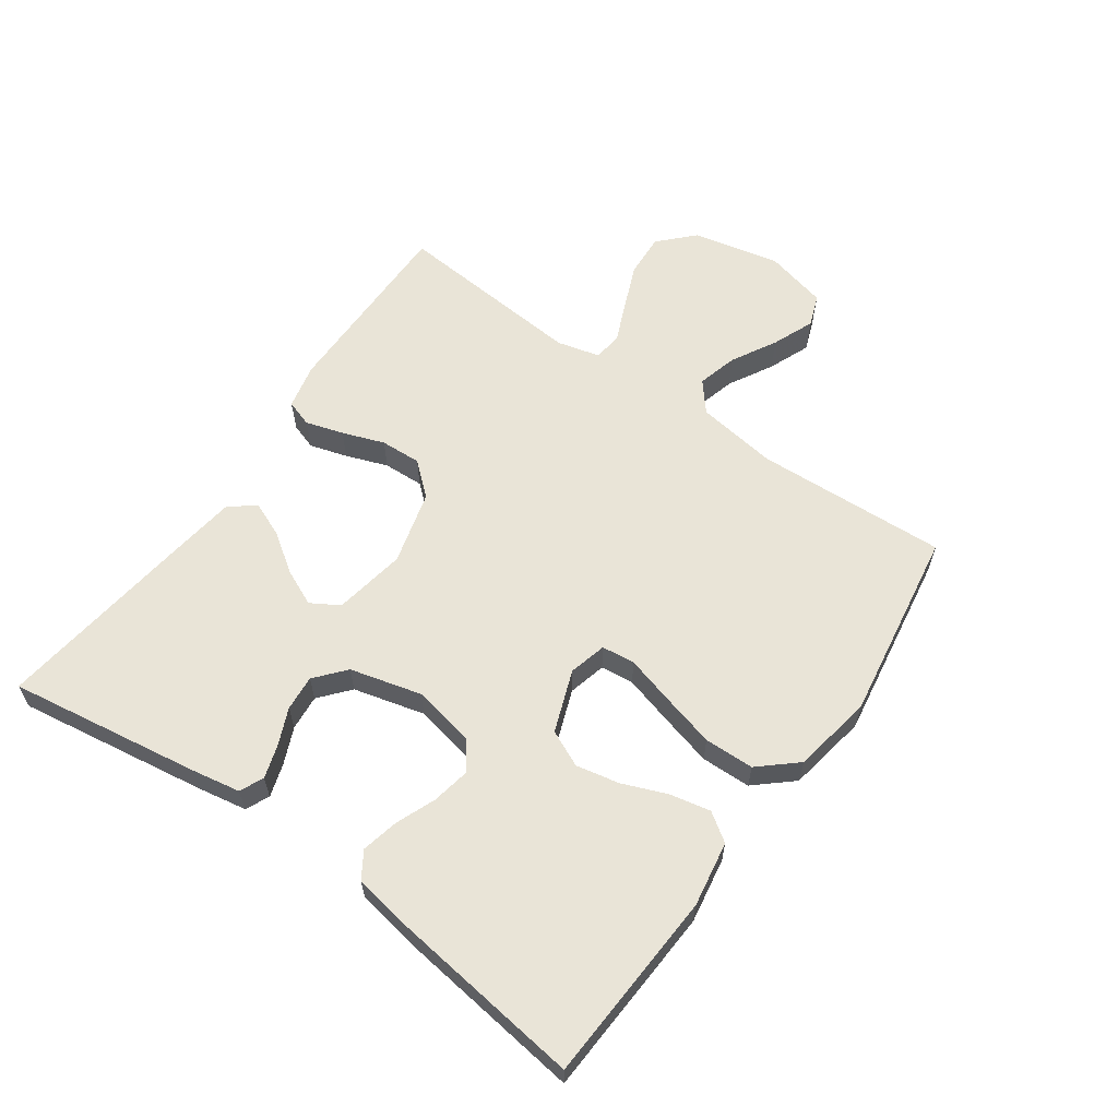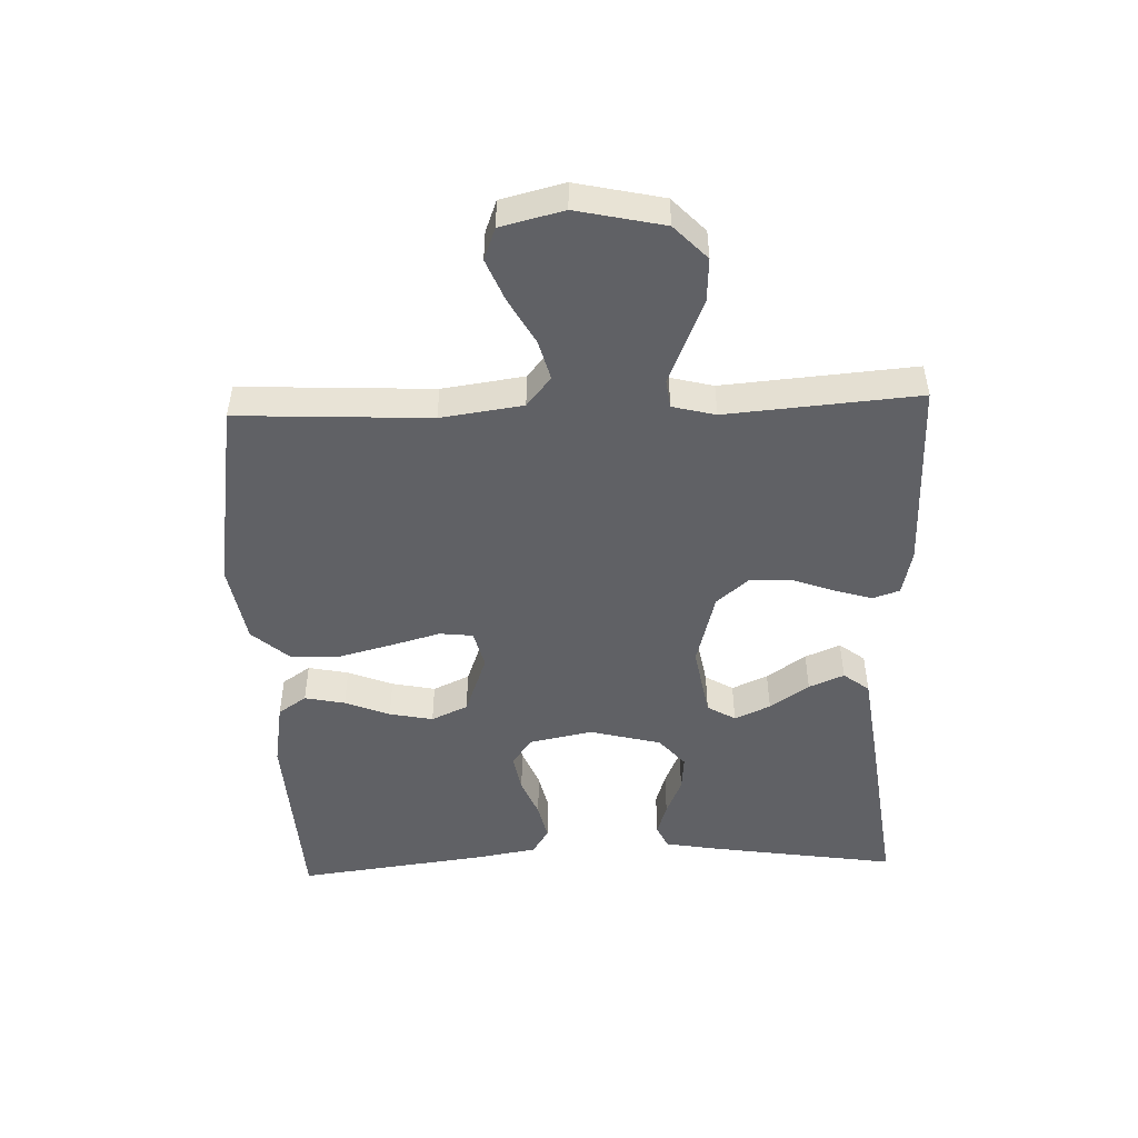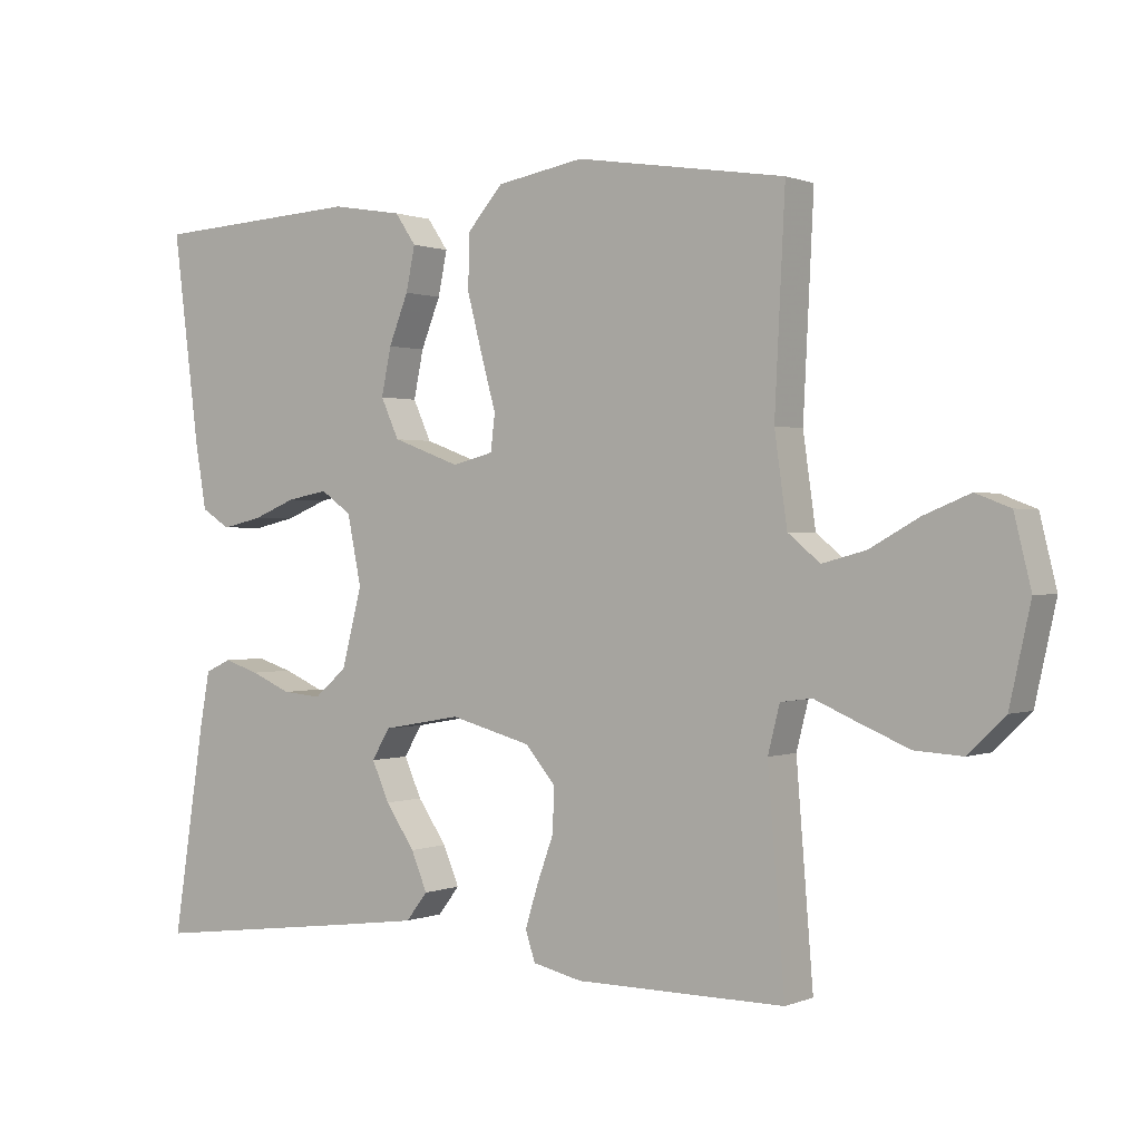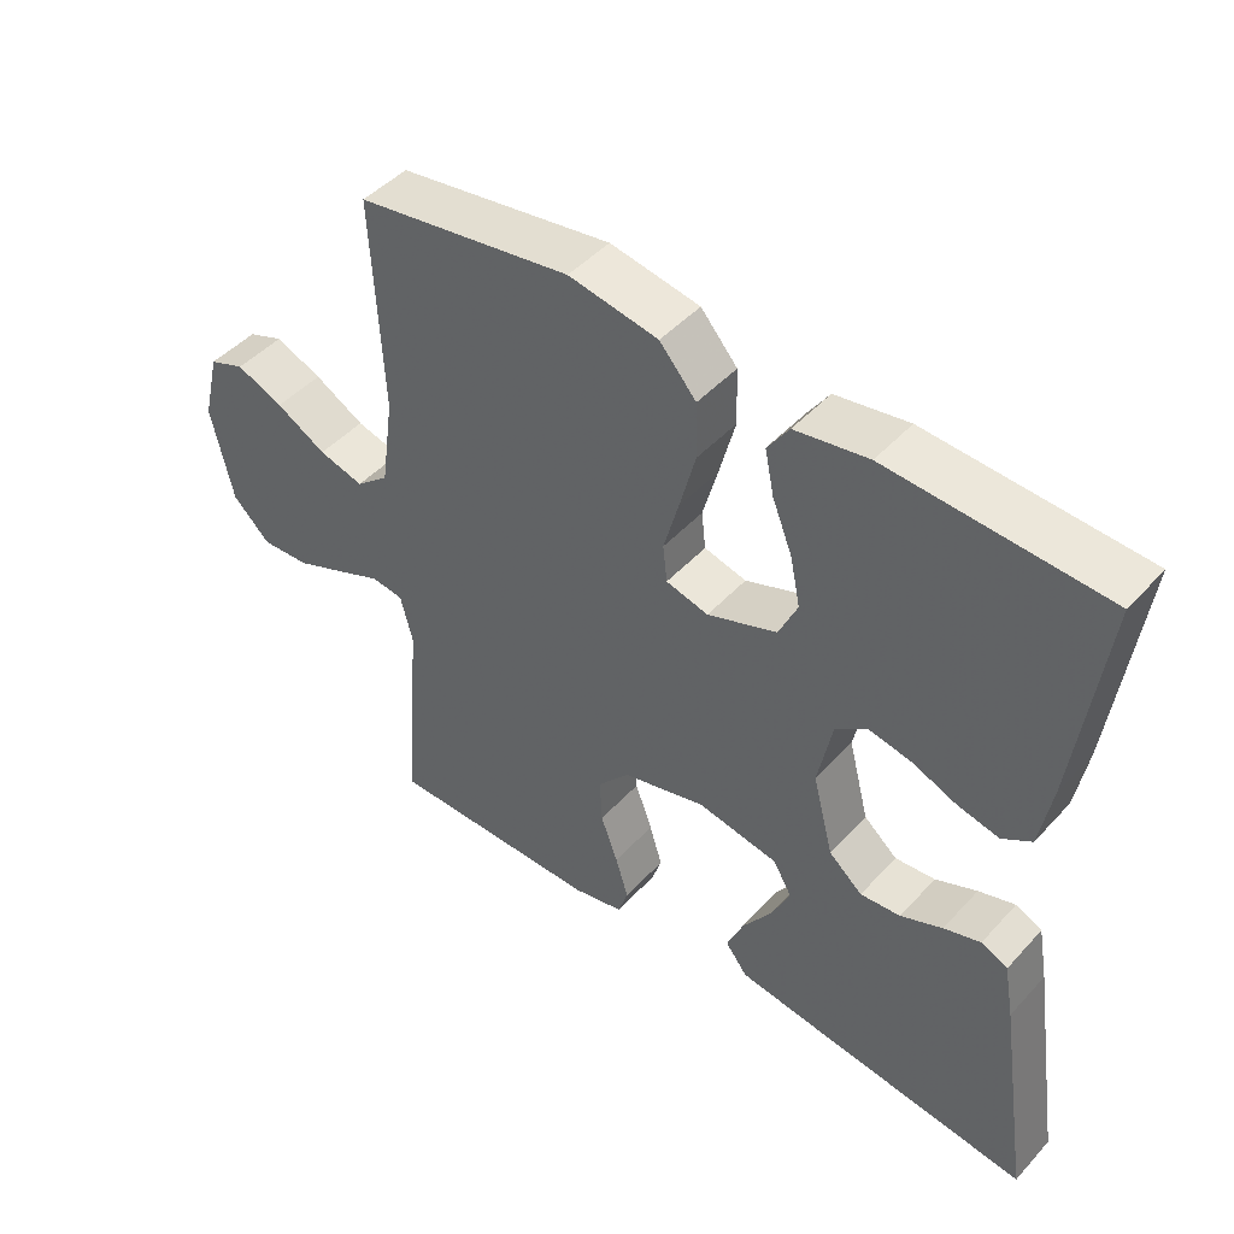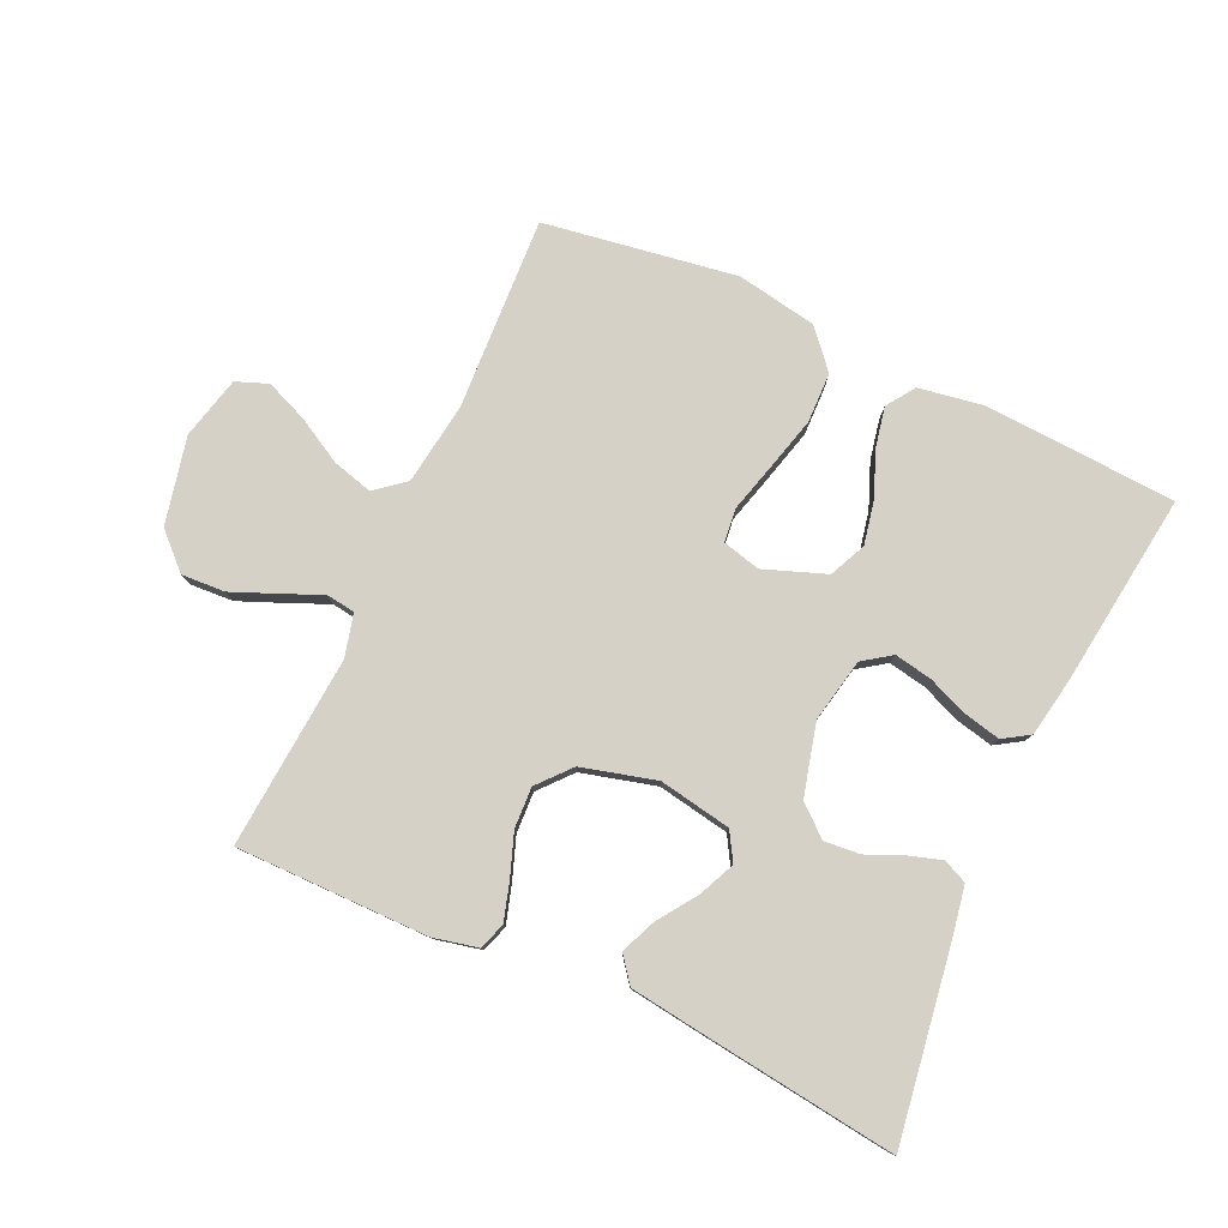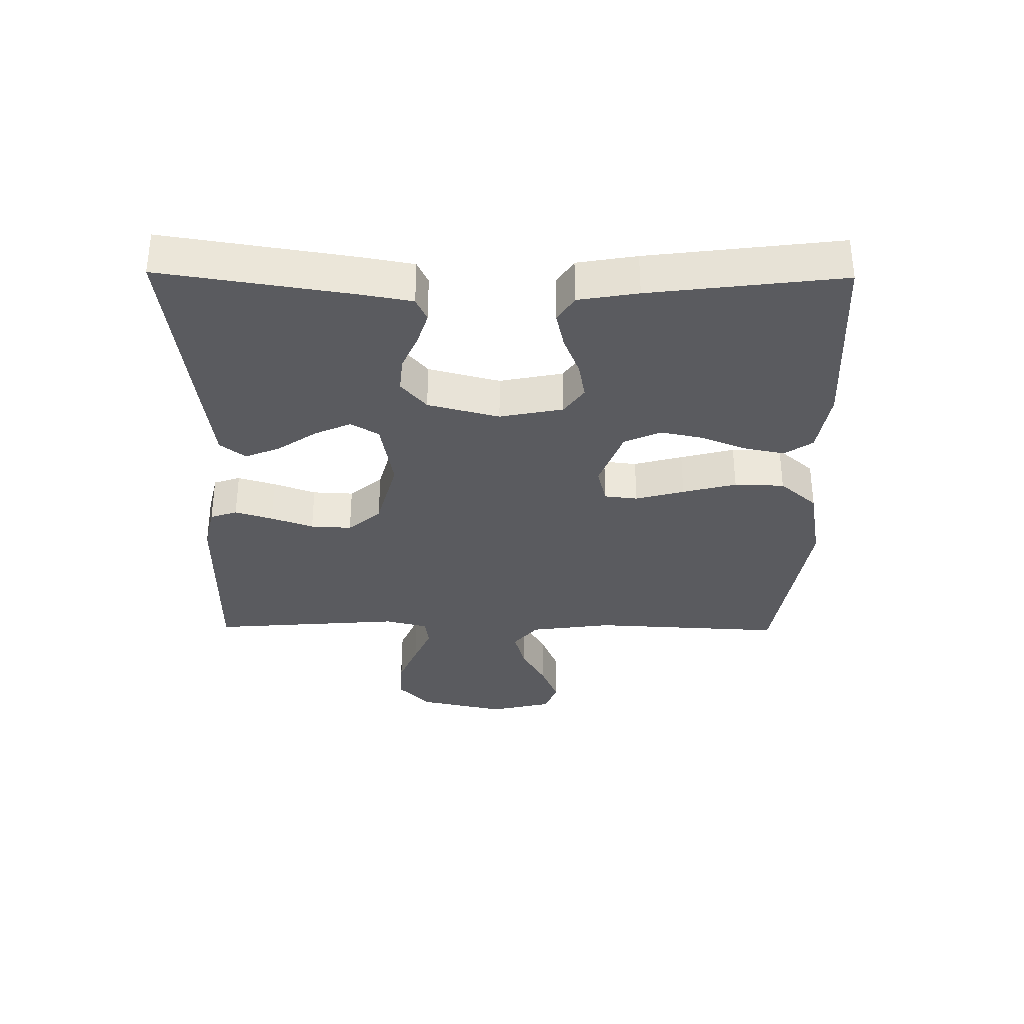
<metadata>
{"format":"obj","ext":"obj","renderer":"f3d","projection":"perspective","resolution":1024,"background":"white","views":[{"elev":61.1,"azim":-54.7,"up":"+Y"},{"elev":-48.8,"azim":92.1,"up":"+Y"},{"elev":0.6,"azim":34.8,"up":"+Z"},{"elev":46.1,"azim":-140.4,"up":"+Z"},{"elev":79.4,"azim":-155.3,"up":"+Y"},{"elev":-33.4,"azim":-90.7,"up":"+Y"}]}
</metadata>
<code>
v -0.5 0.07 -0.5
v -0.454 0.07 -0.2
v -0.44 0.07 -0.123
v -0.403 0.07 -0.106
v -0.352 0.07 -0.122
v -0.294 0.07 -0.147
v -0.238 0.07 -0.152
v -0.191 0.07 -0.112
v -0.162 0.07 0
v -0.182 0.07 0.099
v -0.226 0.07 0.13
v -0.285 0.07 0.119
v -0.347 0.07 0.094
v -0.405 0.07 0.081
v -0.446 0.07 0.107
v -0.462 0.07 0.2
v -0.5 0.07 0.5
v -0.2 0.07 0.517
v -0.098 0.07 0.5
v -0.068 0.07 0.456
v -0.081 0.07 0.393
v -0.109 0.07 0.323
v -0.123 0.07 0.255
v -0.097 0.07 0.198
v 0 0.07 0.162
v 0.059 0.07 0.177
v 0.065 0.07 0.229
v 0.044 0.07 0.305
v 0.022 0.07 0.389
v 0.024 0.07 0.467
v 0.075 0.07 0.525
v 0.2 0.07 0.547
v 0.5 0.07 0.5
v 0.485 0.07 0.2
v 0.503 0.07 0.072
v 0.549 0.07 0.034
v 0.612 0.07 0.051
v 0.682 0.07 0.09
v 0.748 0.07 0.117
v 0.798 0.07 0.098
v 0.822 0.07 0
v 0.792 0.07 -0.136
v 0.739 0.07 -0.187
v 0.671 0.07 -0.183
v 0.601 0.07 -0.154
v 0.538 0.07 -0.127
v 0.493 0.07 -0.133
v 0.476 0.07 -0.2
v 0.5 0.07 -0.5
v 0.2 0.07 -0.499
v 0.129 0.07 -0.483
v 0.115 0.07 -0.441
v 0.133 0.07 -0.382
v 0.157 0.07 -0.316
v 0.16 0.07 -0.252
v 0.116 0.07 -0.201
v 0 0.07 -0.17
v -0.113 0.07 -0.19
v -0.139 0.07 -0.234
v -0.114 0.07 -0.29
v -0.072 0.07 -0.351
v -0.049 0.07 -0.406
v -0.08 0.07 -0.446
v -0.2 0.07 -0.462
v -0.5 0 -0.5
v -0.454 0 -0.2
v -0.44 0 -0.123
v -0.403 0 -0.106
v -0.352 0 -0.122
v -0.294 0 -0.147
v -0.238 0 -0.152
v -0.191 0 -0.112
v -0.162 0 0
v -0.182 0 0.099
v -0.226 0 0.13
v -0.285 0 0.119
v -0.347 0 0.094
v -0.405 0 0.081
v -0.446 0 0.107
v -0.462 0 0.2
v -0.5 0 0.5
v -0.2 0 0.517
v -0.098 0 0.5
v -0.068 0 0.456
v -0.081 0 0.393
v -0.109 0 0.323
v -0.123 0 0.255
v -0.097 0 0.198
v 0 0 0.162
v 0.059 0 0.177
v 0.065 0 0.229
v 0.044 0 0.305
v 0.022 0 0.389
v 0.024 0 0.467
v 0.075 0 0.525
v 0.2 0 0.547
v 0.5 0 0.5
v 0.485 0 0.2
v 0.503 0 0.072
v 0.549 0 0.034
v 0.612 0 0.051
v 0.682 0 0.09
v 0.748 0 0.117
v 0.798 0 0.098
v 0.822 0 0
v 0.792 0 -0.136
v 0.739 0 -0.187
v 0.671 0 -0.183
v 0.601 0 -0.154
v 0.538 0 -0.127
v 0.493 0 -0.133
v 0.476 0 -0.2
v 0.5 0 -0.5
v 0.2 0 -0.499
v 0.129 0 -0.483
v 0.115 0 -0.441
v 0.133 0 -0.382
v 0.157 0 -0.316
v 0.16 0 -0.252
v 0.116 0 -0.201
v 0 0 -0.17
v -0.113 0 -0.19
v -0.139 0 -0.234
v -0.114 0 -0.29
v -0.072 0 -0.351
v -0.049 0 -0.406
v -0.08 0 -0.446
v -0.2 0 -0.462
f 4 5 6
f 3 4 6
f 2 3 6
f 1 2 6
f 64 1 6
f 63 64 6
f 62 63 6
f 61 62 6
f 60 61 6
f 59 60 6 7
f 58 59 7 8
f 57 58 8 9
f 56 57 9 10
f 52 53 54
f 51 52 54
f 50 51 54
f 49 50 54
f 48 49 54
f 47 48 54 55
f 44 45 46
f 43 44 46
f 42 43 46
f 41 42 46
f 40 41 46
f 39 40 46
f 38 39 46
f 37 38 46
f 36 37 46 47
f 47 55 56
f 36 47 56
f 35 36 56
f 32 33 34
f 31 32 34
f 30 31 34
f 29 30 34
f 28 29 34
f 27 28 34
f 34 35 56
f 27 34 56
f 26 27 56
f 20 21 22
f 19 20 22
f 18 19 22
f 17 18 22
f 16 17 22
f 15 16 22
f 14 15 22
f 13 14 22
f 12 13 22
f 11 12 22 23
f 10 11 23 24
f 25 26 56 10
f 10 24 25
f 70 69 68
f 70 68 67
f 70 67 66
f 70 66 65
f 70 65 128
f 70 128 127
f 70 127 126
f 70 126 125
f 70 125 124
f 71 70 124 123
f 72 71 123 122
f 73 72 122 121
f 74 73 121 120
f 118 117 116
f 118 116 115
f 118 115 114
f 118 114 113
f 118 113 112
f 119 118 112 111
f 110 109 108
f 110 108 107
f 110 107 106
f 110 106 105
f 110 105 104
f 110 104 103
f 110 103 102
f 110 102 101
f 111 110 101 100
f 120 119 111
f 120 111 100
f 120 100 99
f 98 97 96
f 98 96 95
f 98 95 94
f 98 94 93
f 98 93 92
f 98 92 91
f 120 99 98
f 120 98 91
f 120 91 90
f 86 85 84
f 86 84 83
f 86 83 82
f 86 82 81
f 86 81 80
f 86 80 79
f 86 79 78
f 86 78 77
f 86 77 76
f 87 86 76 75
f 88 87 75 74
f 74 120 90 89
f 89 88 74
f 1 65 66 2
f 2 66 67 3
f 3 67 68 4
f 4 68 69 5
f 5 69 70 6
f 6 70 71 7
f 7 71 72 8
f 8 72 73 9
f 9 73 74 10
f 10 74 75 11
f 11 75 76 12
f 12 76 77 13
f 13 77 78 14
f 14 78 79 15
f 15 79 80 16
f 16 80 81 17
f 17 81 82 18
f 18 82 83 19
f 19 83 84 20
f 20 84 85 21
f 21 85 86 22
f 22 86 87 23
f 23 87 88 24
f 24 88 89 25
f 25 89 90 26
f 26 90 91 27
f 27 91 92 28
f 28 92 93 29
f 29 93 94 30
f 30 94 95 31
f 31 95 96 32
f 32 96 97 33
f 33 97 98 34
f 34 98 99 35
f 35 99 100 36
f 36 100 101 37
f 37 101 102 38
f 38 102 103 39
f 39 103 104 40
f 40 104 105 41
f 41 105 106 42
f 42 106 107 43
f 43 107 108 44
f 44 108 109 45
f 45 109 110 46
f 46 110 111 47
f 47 111 112 48
f 48 112 113 49
f 49 113 114 50
f 50 114 115 51
f 51 115 116 52
f 52 116 117 53
f 53 117 118 54
f 54 118 119 55
f 55 119 120 56
f 56 120 121 57
f 57 121 122 58
f 58 122 123 59
f 59 123 124 60
f 60 124 125 61
f 61 125 126 62
f 62 126 127 63
f 63 127 128 64
f 64 128 65 1

</code>
